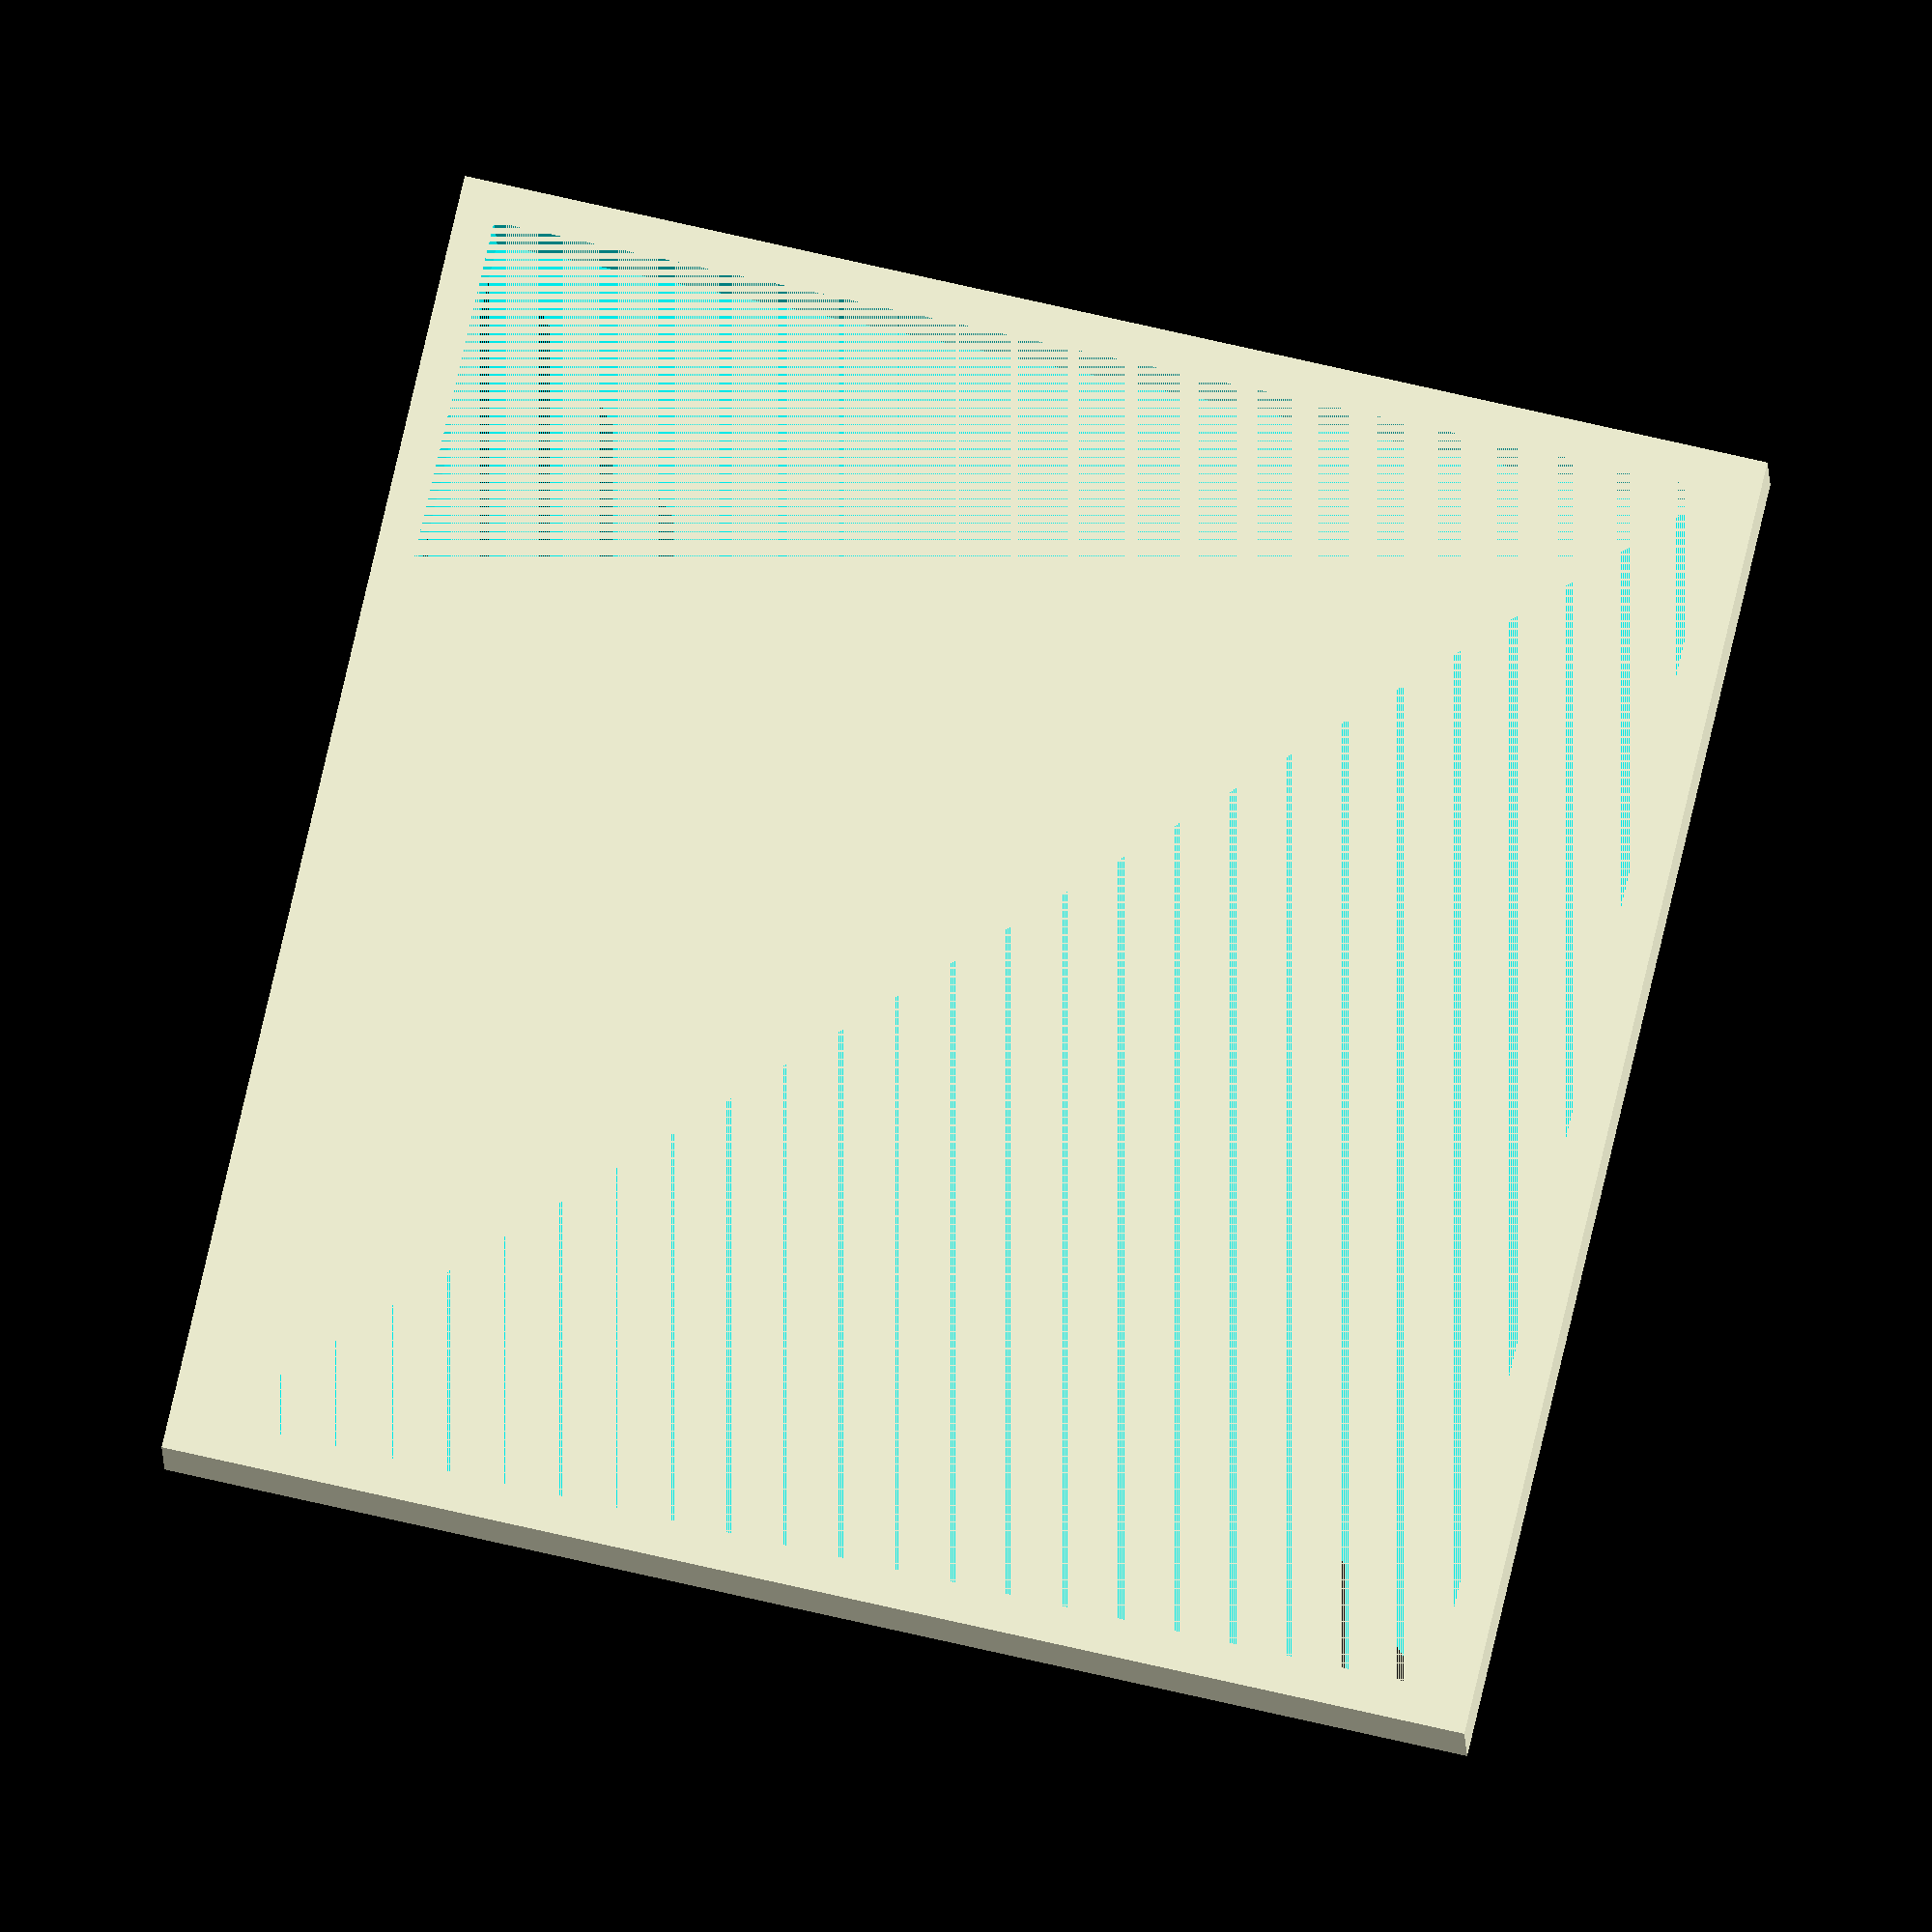
<openscad>
$fa = 4.0;
$fs = 0.2;

sidelen = 64;

wall_thickness = 2;
height = 5;

difference() {
    cube([sidelen+2*wall_thickness, sidelen+2*wall_thickness, height], center = true);
    cube([sidelen, sidelen, height], center = true);
}

</openscad>
<views>
elev=193.1 azim=283.1 roll=178.3 proj=o view=wireframe
</views>
